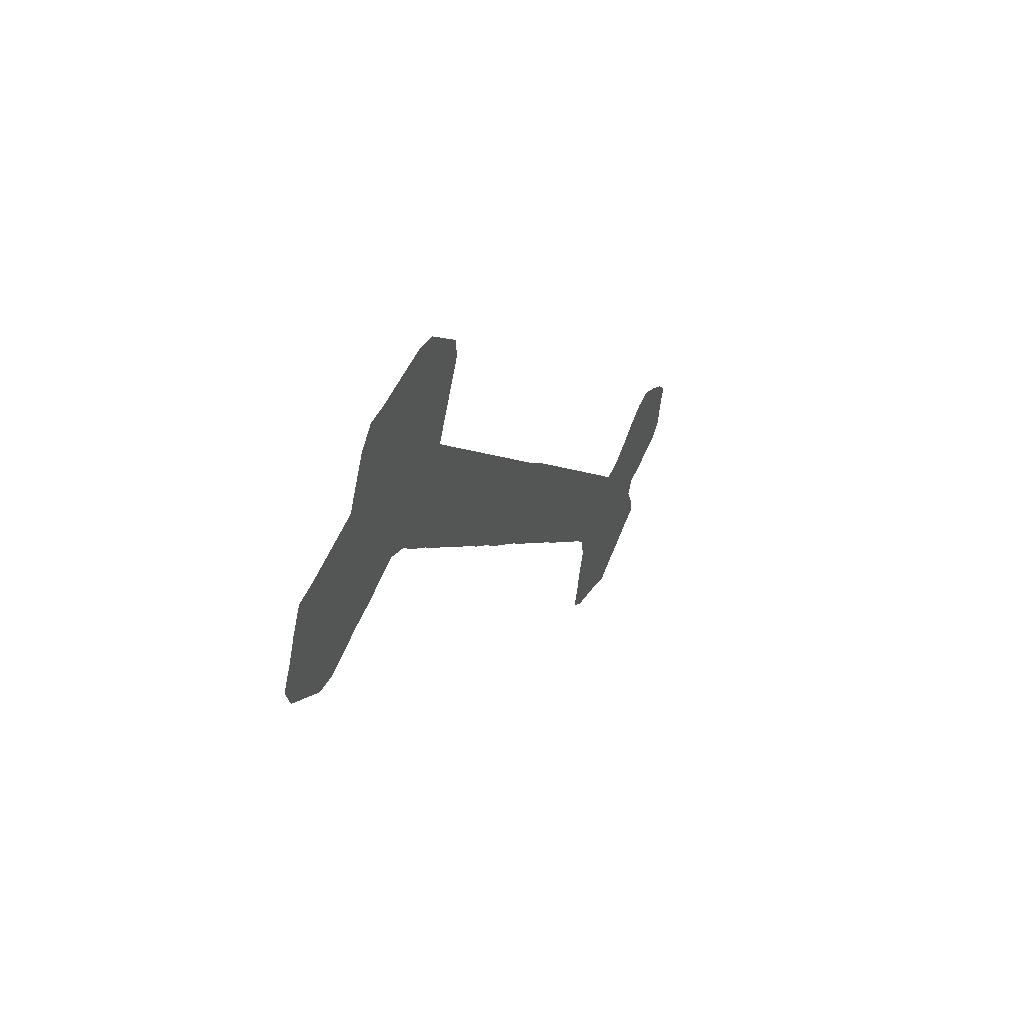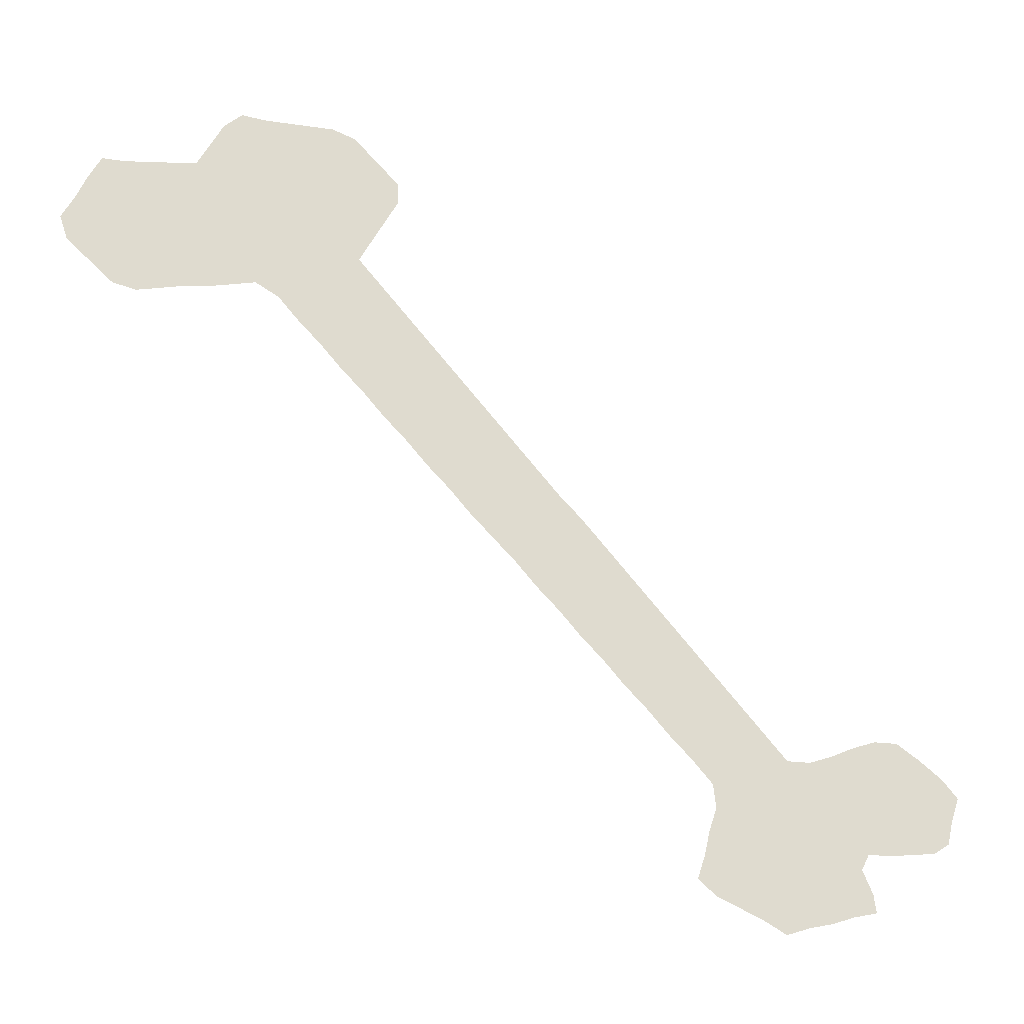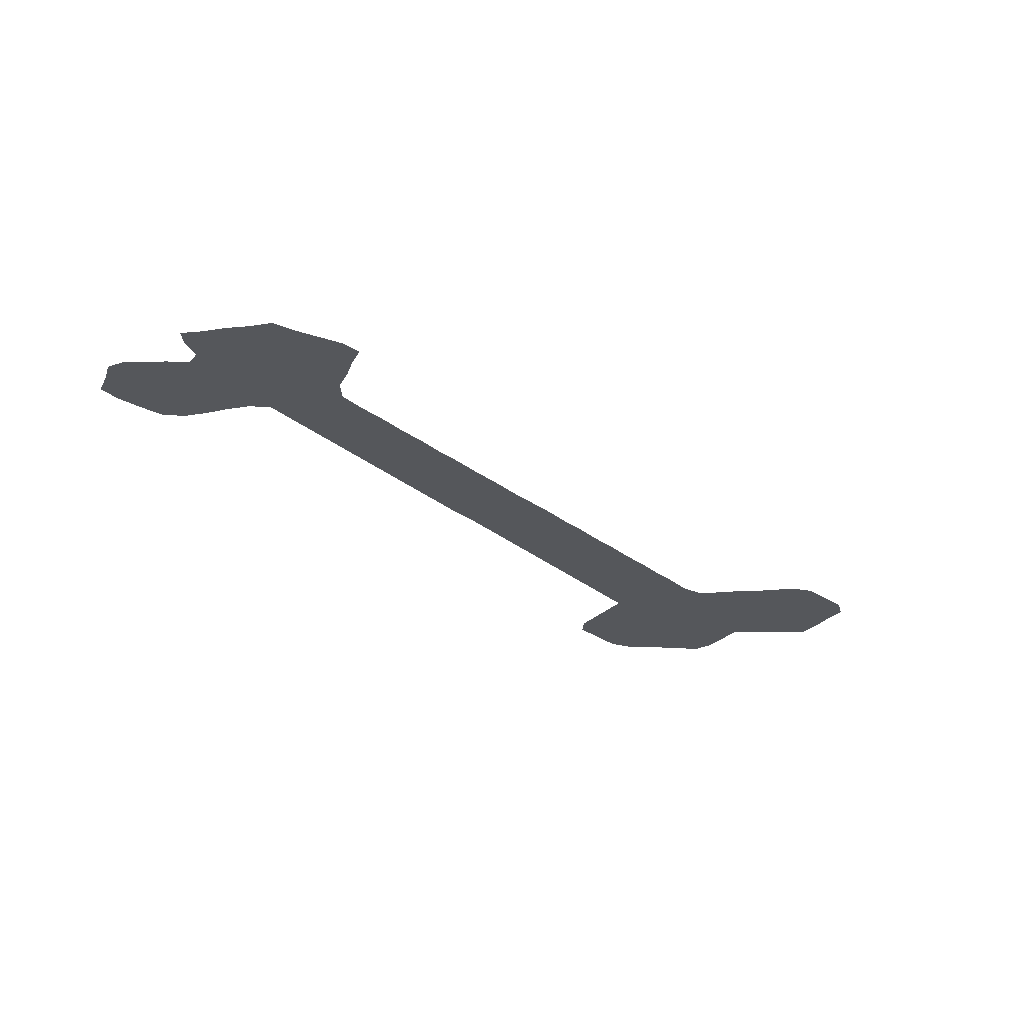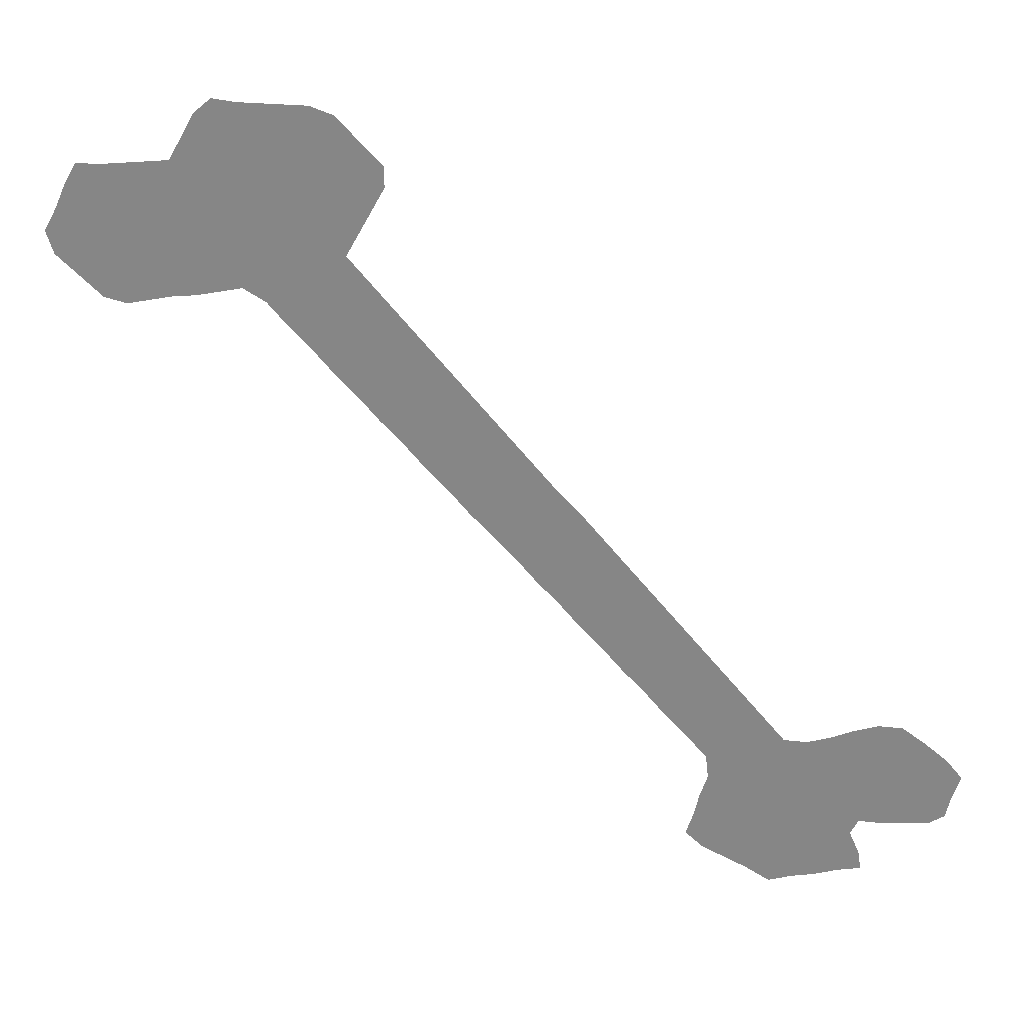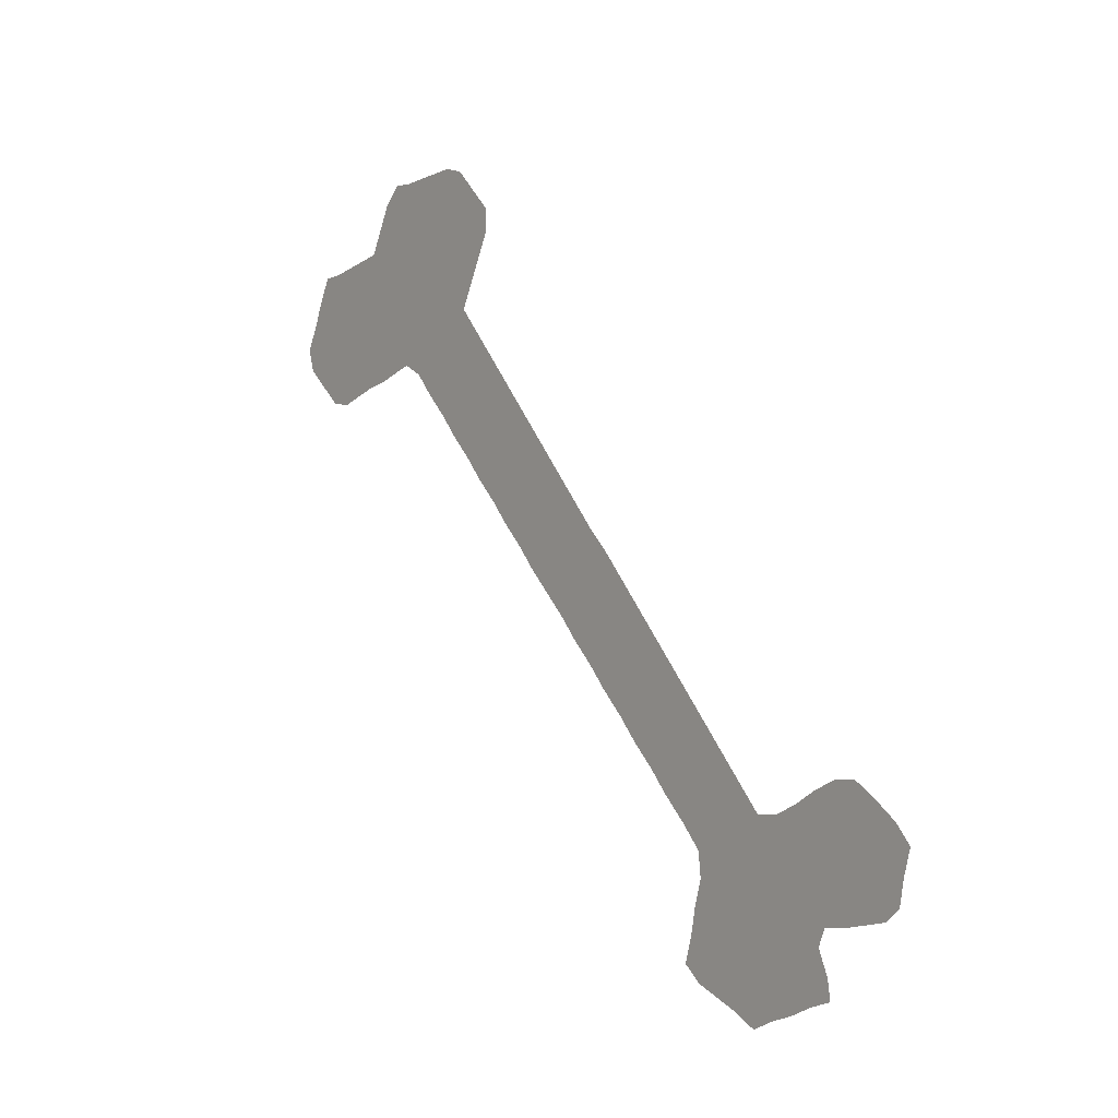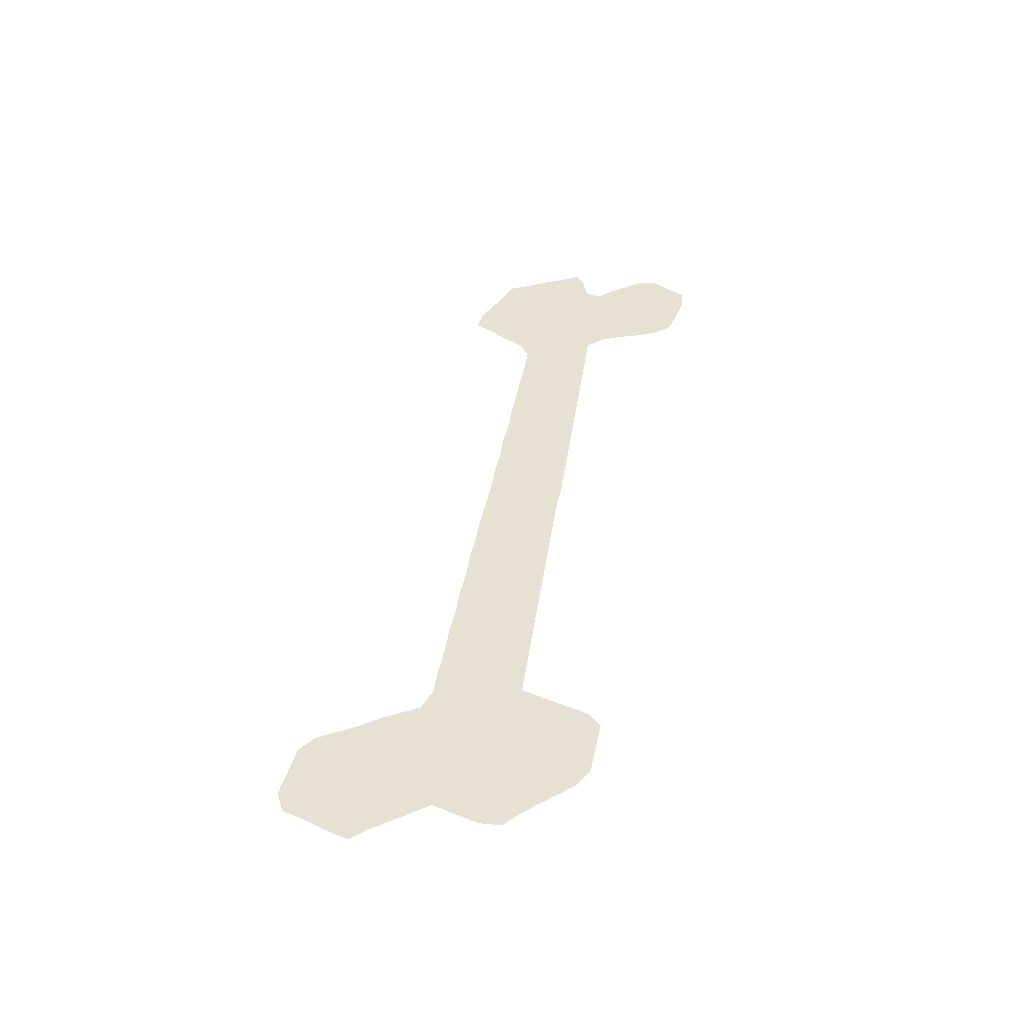
<metadata>
{"format":"obj","ext":"obj","renderer":"f3d","projection":"perspective","resolution":1024,"background":"white","views":[{"elev":48.8,"azim":113.0,"up":"+Y"},{"elev":-21.2,"azim":165.0,"up":"+Y"},{"elev":-26.7,"azim":-4.1,"up":"+Z"},{"elev":26.2,"azim":-170.2,"up":"+Y"},{"elev":-6.5,"azim":-125.1,"up":"+Y"},{"elev":39.5,"azim":146.1,"up":"+Z"}]}
</metadata>
<code>
v 0.4221 0.4419 0
v 0.4476 0.4674 0
v 0.4703 0.4929 0
v 0.4929 0.5184 0
v 0.5156 0.5439 0
v 0.5382 0.5694 0
v 0.5609 0.5949 0
v 0.5836 0.6204 0
v 0.6062 0.6459 0
v 0.6289 0.6714 0
v 0.6516 0.6969 0
v 0.6742 0.7224 0
v 0.6601 0.7479 0
v 0.6459 0.7734 0
v 0.6317 0.7989 0
v 0.6317 0.8215 0
v 0.6572 0.847 0
v 0.6827 0.8725 0
v 0.7082 0.881 0
v 0.7337 0.881 0
v 0.7592 0.881 0
v 0.7847 0.881 0
v 0.8102 0.8839 0
v 0.83 0.8669 0
v 0.8442 0.8414 0
v 0.8584 0.8159 0
v 0.8839 0.813 0
v 0.9093 0.8102 0
v 0.9348 0.8074 0
v 0.9603 0.8074 0
v 0.9745 0.7819 0
v 0.9858 0.7564 0
v 1 0.7309 0
v 0.9915 0.7054 0
v 0.966 0.6827 0
v 0.9405 0.6601 0
v 0.915 0.6544 0
v 0.8895 0.6601 0
v 0.864 0.6657 0
v 0.8385 0.6686 0
v 0.813 0.6742 0
v 0.7875 0.6799 0
v 0.762 0.6657 0
v 0.7394 0.6402 0
v 0.7139 0.6147 0
v 0.6912 0.5892 0
v 0.6657 0.5637 0
v 0.6431 0.5382 0
v 0.6176 0.5128 0
v 0.5949 0.4873 0
v 0.5694 0.4618 0
v 0.5467 0.4363 0
v 0.5212 0.4108 0
v 0.4958 0.3853 0
v 0.4731 0.3598 0
v 0.4476 0.3343 0
v 0.4249 0.3088 0
v 0.3994 0.2833 0
v 0.3768 0.2578 0
v 0.3513 0.2323 0
v 0.3286 0.2068 0
v 0.3031 0.1813 0
v 0.2804 0.1558 0
v 0.2776 0.1303 0
v 0.2861 0.1048 0
v 0.2918 0.07932 0
v 0.3003 0.05382 0
v 0.2804 0.03683 0
v 0.255 0.0255 0
v 0.2295 0.01416 0
v 0.204 0 0
v 0.1785 0.008499 0
v 0.153 0.01416 0
v 0.1275 0.02266 0
v 0.102 0.02833 0
v 0.1048 0.04816 0
v 0.1162 0.07365 0
v 0.1076 0.09065 0
v 0.08215 0.09065 0
v 0.05666 0.09348 0
v 0.03116 0.09632 0
v 0.01416 0.1076 0
v 0.008499 0.1331 0
v 0 0.1586 0
v 0.017 0.1785 0
v 0.04249 0.1983 0
v 0.06799 0.2153 0
v 0.09348 0.2153 0
v 0.119 0.2068 0
v 0.1445 0.1955 0
v 0.17 0.187 0
v 0.1955 0.187 0
v 0.2181 0.2125 0
v 0.2408 0.238 0
v 0.2635 0.2635 0
v 0.2861 0.2889 0
v 0.3088 0.3145 0
v 0.3314 0.3399 0
v 0.3541 0.3654 0
v 0.3768 0.3909 0
v 0.3994 0.4164 0
v 0.4221 0.4419 0
f 86 88 87
f 81 83 82
f 79 88 86
f 28 35 29
f 58 98 59
f 64 92 77
f 64 77 70
f 83 85 84
f 73 77 74
f 79 86 80
f 80 86 85
f 80 85 83
f 80 83 81
f 2 53 3
f 3 53 52
f 3 52 4
f 35 37 36
f 72 77 73
f 70 77 72
f 70 72 71
f 29 35 32
f 32 34 33
f 32 35 34
f 1 55 54
f 1 54 2
f 2 54 53
f 1 101 55
f 55 101 56
f 56 101 100
f 56 100 57
f 65 70 69
f 64 70 65
f 63 93 92
f 63 92 64
f 74 76 75
f 74 77 76
f 79 89 88
f 77 92 91
f 4 52 51
f 4 51 5
f 5 51 50
f 8 48 47
f 7 48 8
f 5 50 6
f 17 19 18
f 17 20 19
f 15 17 16
f 14 17 15
f 8 47 9
f 13 17 14
f 13 20 17
f 29 31 30
f 29 32 31
f 57 100 99
f 58 99 98
f 57 99 58
f 61 96 95
f 60 96 61
f 66 68 67
f 66 69 68
f 65 69 66
f 62 95 94
f 61 95 62
f 62 94 93
f 62 93 63
f 78 89 79
f 78 90 89
f 77 91 78
f 78 91 90
f 22 24 23
f 22 25 24
f 21 25 22
f 21 26 25
f 12 21 13
f 13 21 20
f 6 50 49
f 7 49 48
f 6 49 7
f 9 47 46
f 9 46 10
f 10 46 45
f 59 97 60
f 60 97 96
f 59 98 97
f 12 43 42
f 21 42 26
f 12 42 21
f 12 44 43
f 28 38 35
f 35 38 37
f 26 41 40
f 26 42 41
f 11 44 12
f 11 45 44
f 10 45 11
f 26 39 27
f 26 40 39
f 27 39 28
f 28 39 38

</code>
